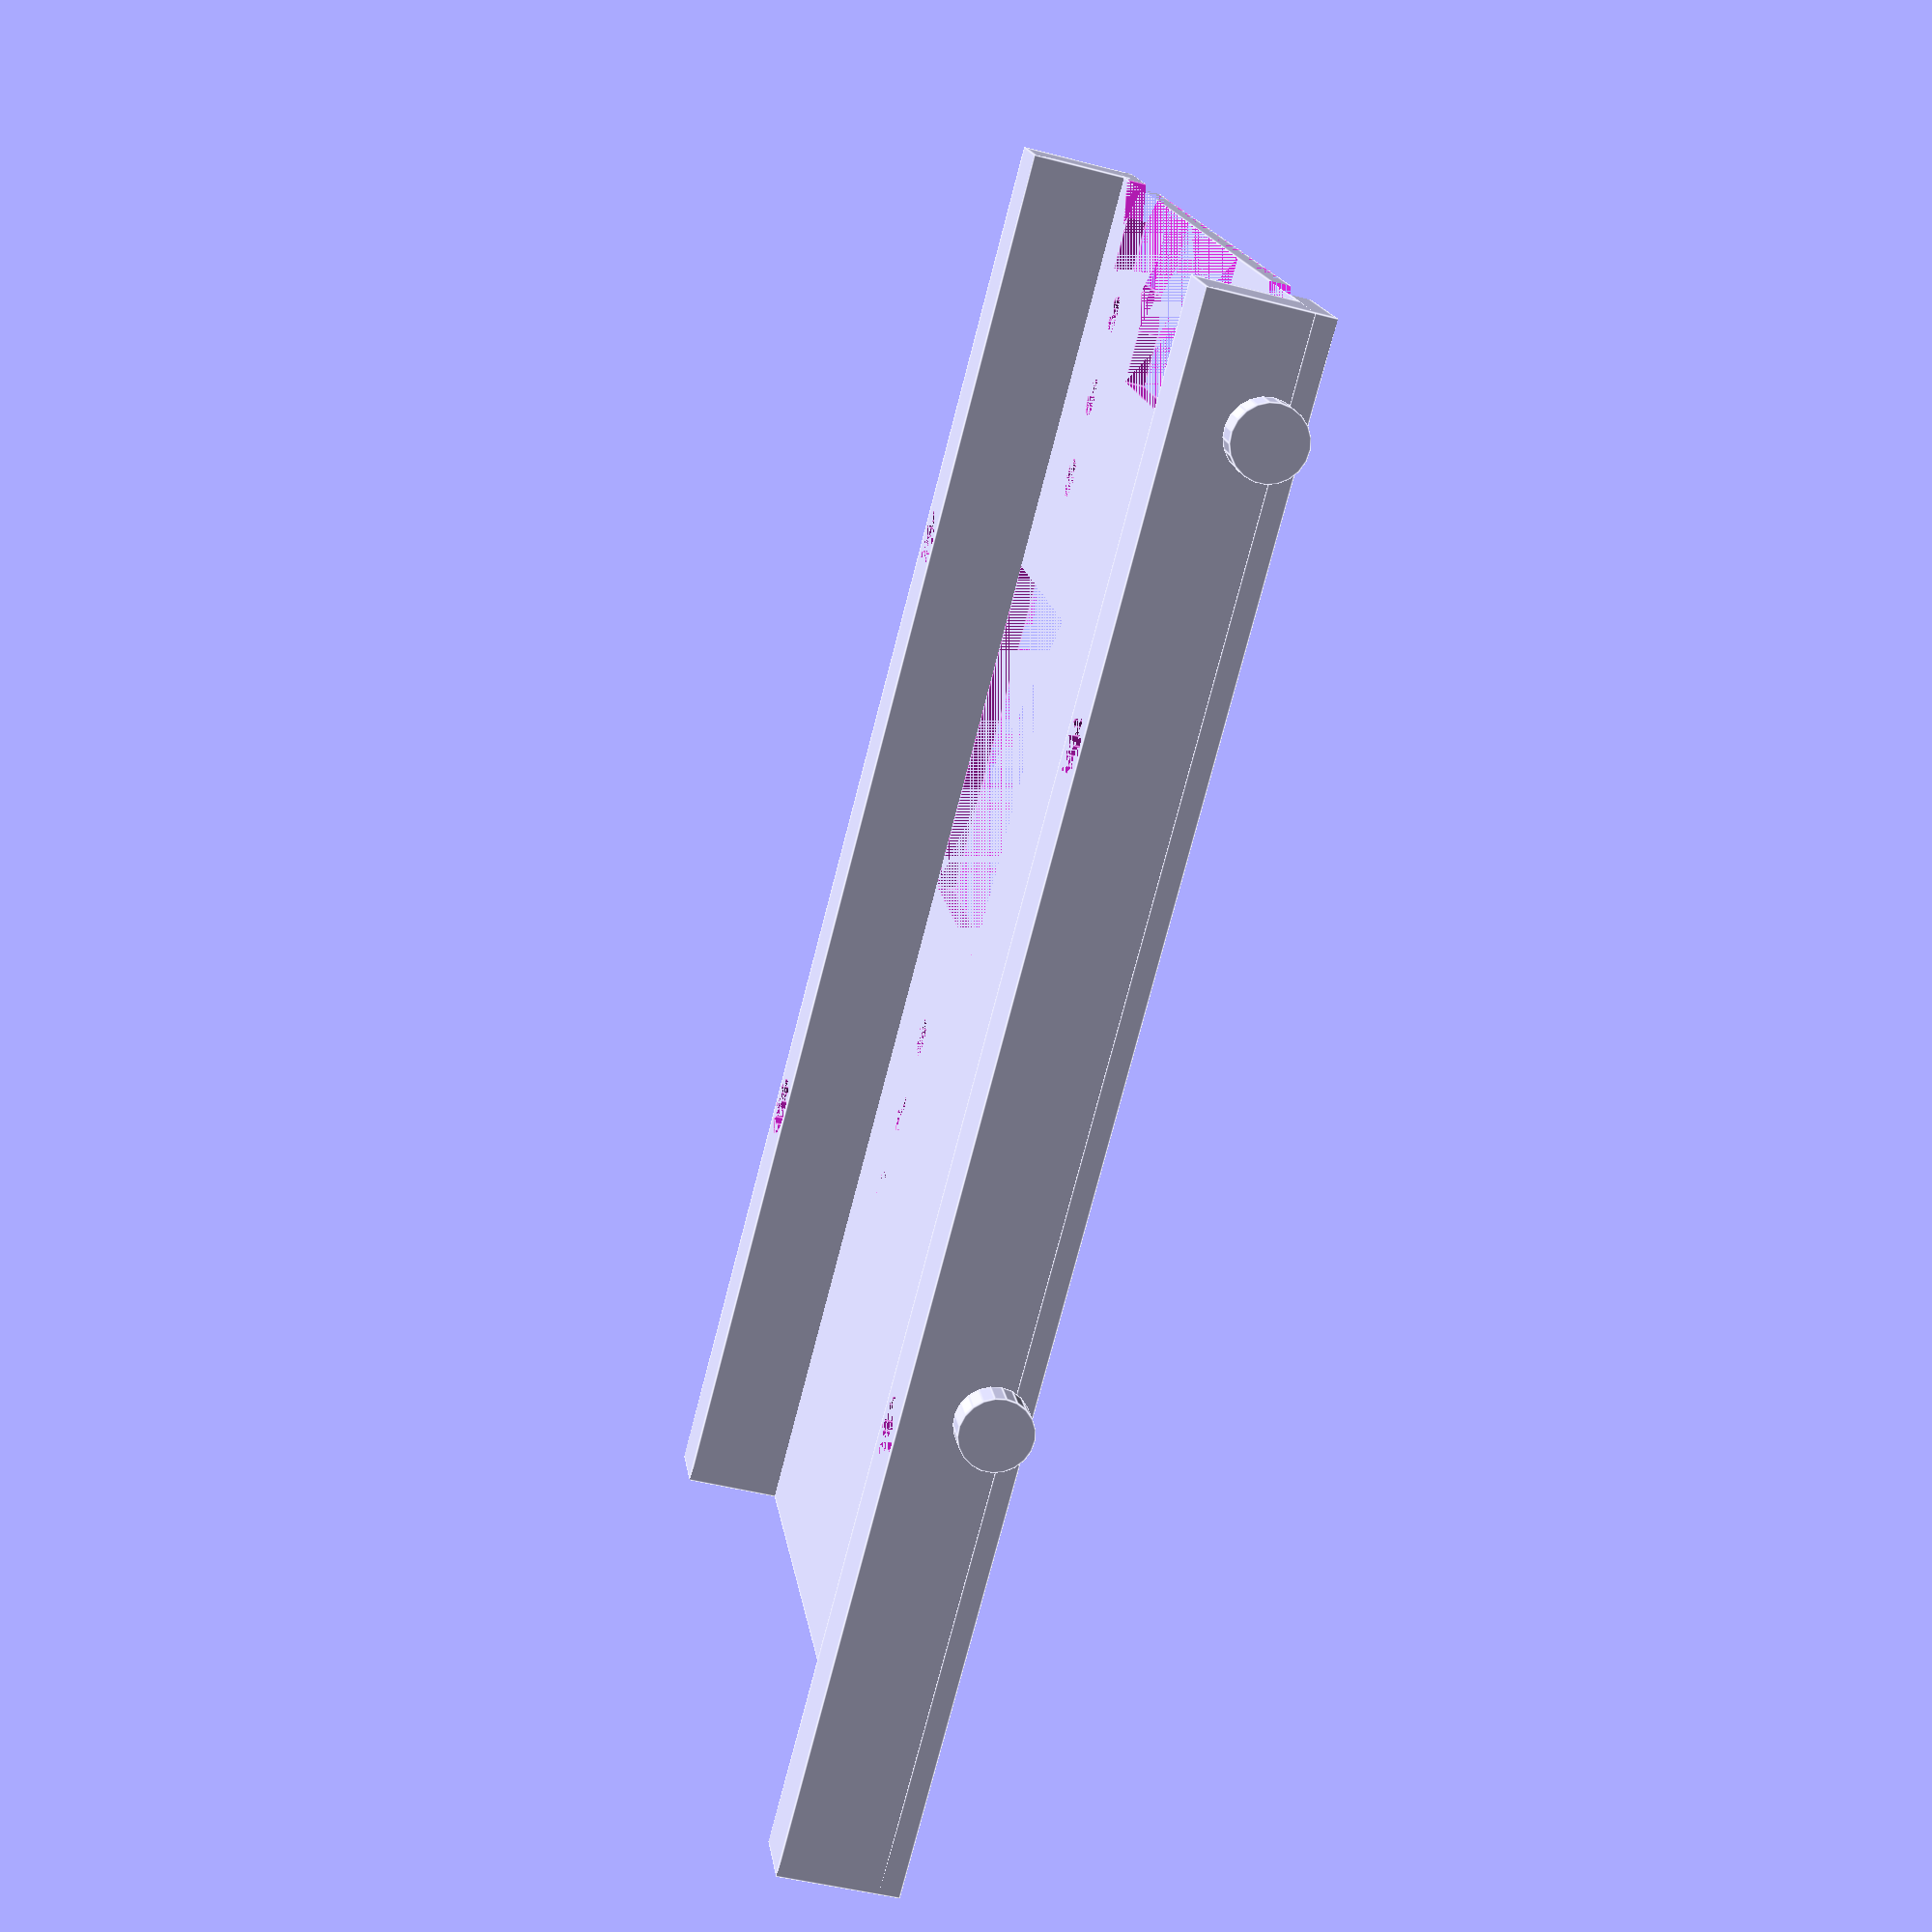
<openscad>
/*
HDD adaptor - A HDD Adaptor for the HP DeskPro 600 Gen 1
Copyright (C) 2023 nomike

This program is free software: you can redistribute it and/or modify
it under the terms of the GNU General Public License as published by
the Free Software Foundation, either version 3 of the License, or
(at your option) any later version.

This program is distributed in the hope that it will be useful,
but WITHOUT ANY WARRANTY; without even the implied warranty of
MERCHANTABILITY or FITNESS FOR A PARTICULAR PURPOSE.  See the
GNU General Public License for more details.

You should have received a copy of the GNU General Public License
along with this program.  If not, see <https://www.gnu.org/licenses/>.
*/

// This is a OpenSCAD file to generate the bed for the HP DeskPro 600 Gen 1 HDD Adaptor

// == common customizer variables ==
drive_heigth = 7; // The height of the drive in mm. Only relevant if you want to stack another adaptor on top of this one. Typical values are: 5mm, 7mm, 9.5mm, 12.5mm, 15mm, 19mm

sliders = "small"; // "big", small", or "none"

// == further twekable variables - won't harm the adaptor if you change them, but you probably don't need to ==
bed_heigth = 2; // Adds further stability but also increases the height of the adaptor. 2mm should be fine.
wall_width = 7; // 7mm should be fine. More just increases the print time and filament usage.

drive_connecting_screwhead_heigth = 2.5; // The heigth of the screwhead of the drive. Only relevant if you want to stack another adaptor on top of this one.

// Cutout at the connector side of the drive. Saves material and print time and allows access to the connector.
cutout1_length = 45;
cutout1_width = 45;

// This just saves material and print time. If you make it too big, the adapter loses regidity.
cutout2_length = 35;
cutout2_width = 28;
cutout2_x_offset = 41;

// Further save material and print time.
cutout3_length1 = 17;
cutout3_width2 = 34;

// The offset of the drive mount holes from the back side of the drive. Puts three holes on the adapter to allow for different mounting positions.
drive_hole_x_offset = 3.9 + (cutout3_length1 / 2);
drive_hole_x_spacing = 4.5;

$fn = 21; // The number of facets for the cylinders. 21 should be fine. More just increases the print time and filament usage.

// == constants - if you change them, the adaptor will probably not fit anymore ==
width = 101.6; // 4 inches; see https://en.wikipedia.org/wiki/List_of_disk_drive_form_factors#List
length = 146.05; // 5.75 inches; see https://en.wikipedia.org/wiki/List_of_disk_drive_form_factors#List 

drive_hole_diameter = 3.9; // Fits a standard M2.5 screw including a little bit of wiggle room

drive_hole_x_distance = 76.6; // see https://wiki.geekworm.com/2.5_inch_Hard_Drive
drive_hole_y_distance = 61.72; // see https://wiki.geekworm.com/2.5_inch_Hard_Drive

big_slider_small_diameter = 8;
big_slider_big_diameter = 12;

big_slider_small_heigth = 4.7;
big_slider_big_heigth = 2.5;

big_slider_offset = 7.4 + (big_slider_big_diameter / 2);
big_slider_distance = 88.6;

small_slider_diameter = 6.9;
small_slider_heigth = 3;

small_slider_offset = 11;
small_slider_distance = 82.4;

connecting_nut_diameter = 6.5;
connecting_nut_heigth = 3;
connecting_screwhead_diameter = 6;
connecting_screwhead_heigth = 2.5;


// internal calculated values
_heigth = drive_heigth + bed_heigth + drive_connecting_screwhead_heigth;
_cutout3_y_inner_offset = (width / 2) - (cutout3_width2 / 2);
_angle_side = sqrt(pow(cutout3_length1 / 2, 2) / 2);

union() {
    difference() {
        union() {
            // wall 1 
            cube([length, wall_width, _heigth]);
            // wall 2
            translate([0, width - wall_width, 0]) cube([length, wall_width, _heigth]);

            // bed
            cube([length, width, bed_heigth]);
        }
        // cutout1
        translate([length - cutout1_length, (width - cutout1_width) / 2, 0]) cube([cutout1_length, cutout1_width, bed_heigth]);
        // coutout 2a
        translate([cutout2_x_offset, wall_width, 0]) cube([cutout2_length, cutout2_width, bed_heigth]);

        // cutout 2b
        translate([cutout2_x_offset, width - wall_width - cutout2_width, 0]) cube([cutout2_length, cutout2_width, bed_heigth]);

        // cutout 3
        union() {
            translate([0, (width / 2) - (cutout3_width2 / 2), 0]) cube([cutout3_length1, cutout3_width2, bed_heigth]);
            translate([0, (width / 2) - ((width - (4 * wall_width)) / 2), 0]) cube([cutout3_length1 / 2, width - (4 * wall_width), bed_heigth]);
        }

        // drive mount holes
        for (i = [0 : 1 : 2]) {
            union() {
                offset = drive_hole_x_offset + ((drive_hole_x_spacing + drive_hole_diameter) * i);
                translate([offset, (width - drive_hole_y_distance) / 2, 0]) cylinder(h = bed_heigth, d = drive_hole_diameter);
                translate([offset, width - ((width - drive_hole_y_distance) / 2), 0]) cylinder(h = bed_heigth, d = drive_hole_diameter);
                translate([offset + drive_hole_x_distance, (width - drive_hole_y_distance) / 2, 0]) cylinder(h = bed_heigth, d = drive_hole_diameter);
                translate([offset + drive_hole_x_distance, width - ((width - drive_hole_y_distance) / 2), 0]) cylinder(h = bed_heigth, d = drive_hole_diameter);
            }
        }

        // slopes
        translate([cutout3_length1 / 2, _cutout3_y_inner_offset, 0]) rotate([0, 0, 45]) cube([5, 5, bed_heigth * 2], center = true);
        translate([cutout3_length1 / 2, _cutout3_y_inner_offset + cutout3_width2, 0]) rotate([0, 0, 45]) cube([5, 5, bed_heigth * 2], center = true);

        translate([0, wall_width + (_angle_side), 0]) rotate([0, 0, 45]) cube([_angle_side, _angle_side, bed_heigth * 2], center = true);
        translate([0, wall_width + (_angle_side) + width - (4 * wall_width), 0]) rotate([0, 0, 45]) cube([_angle_side, _angle_side, bed_heigth * 2], center = true);

        // connect holes
        for(x_offset = [39, 102]){
            for(y_offset = [0, width - wall_width]) {
                translate([x_offset + (drive_hole_diameter / 2), y_offset + wall_width / 2, 0]) cylinder(h=_heigth, d=drive_hole_diameter);
                translate([x_offset + (drive_hole_diameter / 2), y_offset + wall_width / 2, 0]) cylinder($fn=6, h=connecting_nut_heigth, d=connecting_nut_diameter);
                translate([x_offset + (drive_hole_diameter / 2), y_offset + wall_width / 2, _heigth - connecting_screwhead_heigth]) cylinder(h=connecting_screwhead_heigth, d=connecting_screwhead_diameter);
            }
        }
    }
}

// sliders
if (sliders == "big") {
    for (offset = [big_slider_offset, big_slider_offset + big_slider_big_diameter + big_slider_distance]) {
        union() {
            translate([offset, 0, big_slider_big_diameter / 2]) rotate([90, 0, 0]) cylinder(h = big_slider_small_heigth, d = big_slider_small_diameter);
            translate([offset, 0, big_slider_big_diameter / 2]) rotate([90, 0, 0])  cylinder(h = big_slider_big_heigth, d = big_slider_big_diameter);
            translate([offset, width, big_slider_big_diameter / 2]) rotate([-90, 180, 0]) cylinder(h = big_slider_small_heigth, d = big_slider_small_diameter);
            translate([offset, width, big_slider_big_diameter / 2]) rotate([-90, 180, 0])  cylinder(h = big_slider_big_heigth, d = big_slider_big_diameter);
        }
    }
} else if (sliders == "small") {
    for (offset = [small_slider_offset, small_slider_offset + small_slider_diameter + small_slider_distance]) {
        union() {
            translate([offset, 0, small_slider_diameter / 2]) rotate([90, 0, 0]) cylinder(h = small_slider_heigth, d = small_slider_diameter);
            translate([offset, width, small_slider_diameter / 2]) rotate([-90, 180, 0]) cylinder(h = small_slider_heigth, d = small_slider_diameter);
        }
    }

}

</openscad>
<views>
elev=226.6 azim=331.6 roll=106.6 proj=p view=edges
</views>
